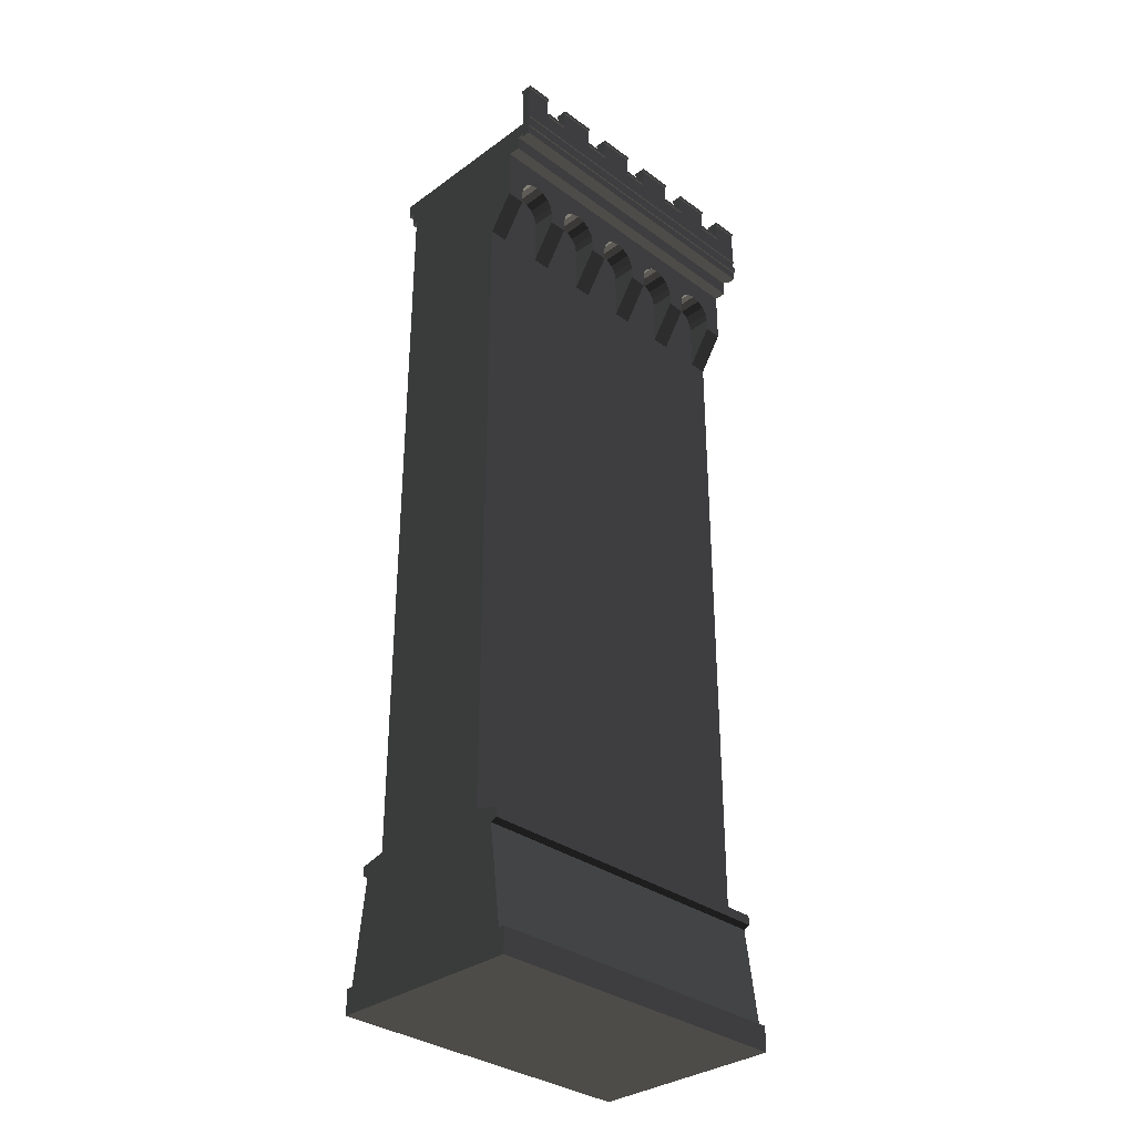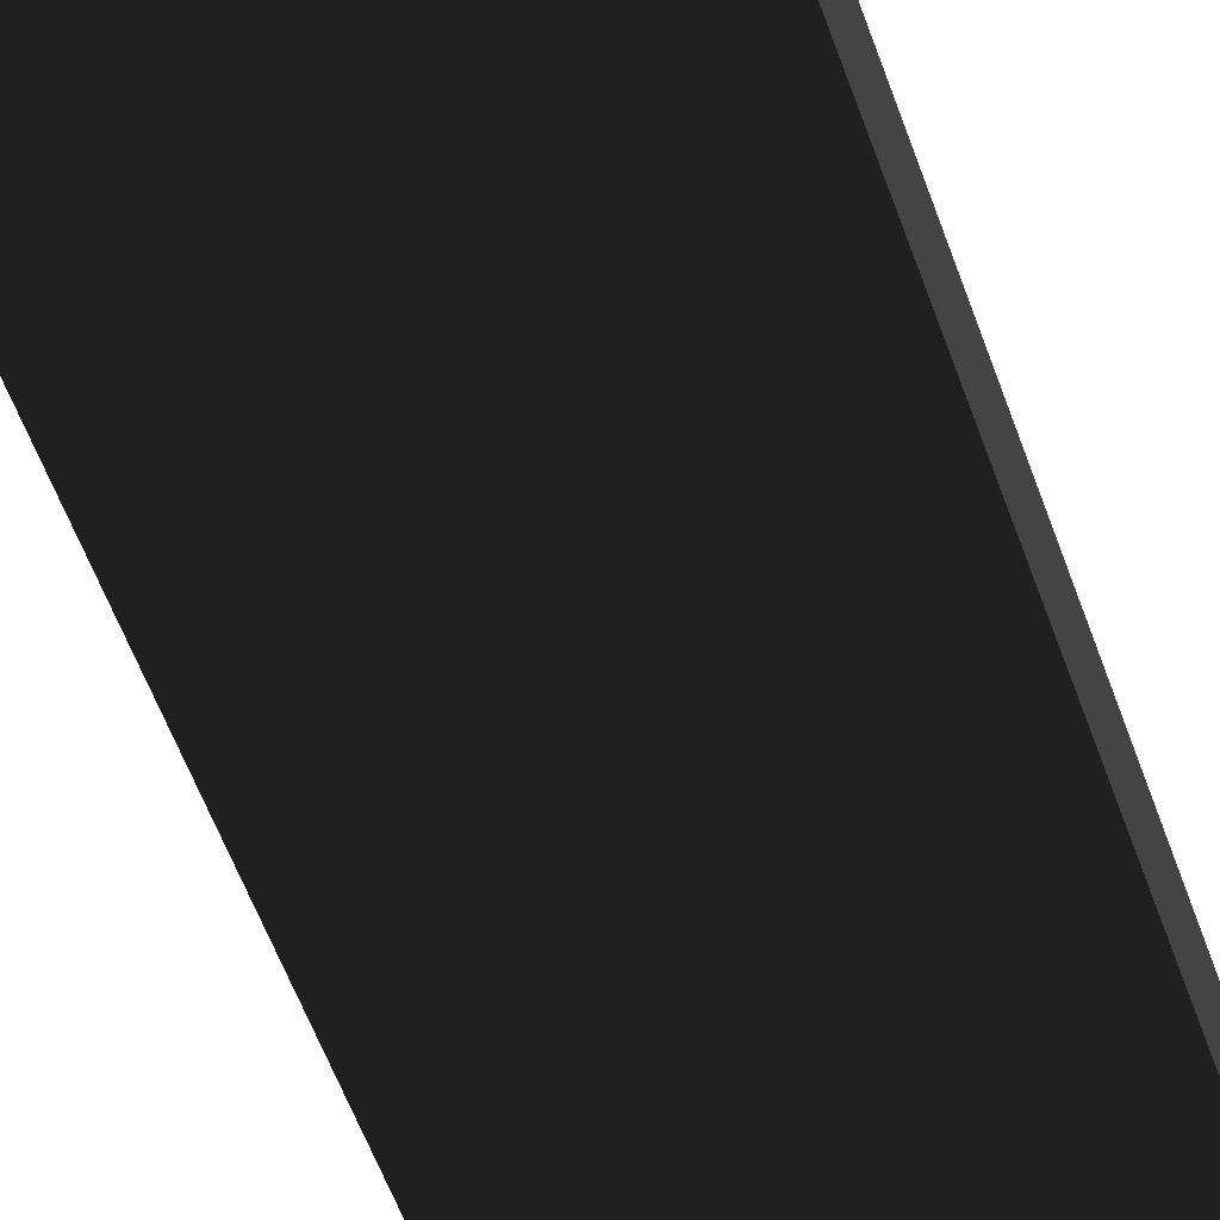
<metadata>
{"format":"obj","ext":"obj","renderer":"f3d","projection":"perspective","resolution":1024,"background":"white","views":[{"elev":-33.0,"azim":-45.1,"up":"+Z"},{"elev":-59.0,"azim":-160.1,"up":"+Y"}]}
</metadata>
<code>
v 31.43 -36.03 256.8
v 36.18 -36.03 260
v 41.77 -36.03 261.1
v 47.37 -36.03 260
v 52.11 -36.03 256.8
v 55.28 -36.03 252.1
v 56.39 -36.03 246.5
v 56.39 -36.03 213
v 62.66 -36.03 213
v 27.15 -36.03 213
v 27.15 -36.03 246.5
v 28.26 -36.03 252.1
v -52.11 -36.03 256.8
v -47.37 -36.03 260
v -41.77 -36.03 261.1
v -36.18 -36.03 260
v -31.43 -36.03 256.8
v -28.26 -36.03 252.1
v -27.15 -36.03 246.5
v -27.15 -36.03 213
v -20.89 -36.03 213
v -56.39 -36.03 213
v -56.39 -36.03 246.5
v -55.28 -36.03 252.1
v 110.7 -36.03 275.7
v 62.66 -36.03 275.7
v 20.89 -36.03 275.7
v -20.89 -36.03 275.7
v -62.66 -36.03 275.7
v 110.7 51.69 275.7
v 62.66 51.69 275.7
v 20.89 51.69 275.7
v -20.89 51.69 275.7
v -62.66 51.69 275.7
v 110.7 51.69 286.1
v 62.66 51.69 286.1
v 20.89 51.69 286.1
v -20.89 51.69 286.1
v -62.66 51.69 286.1
v 110.7 -61.09 286.1
v 62.66 -61.09 286.1
v 20.89 -61.09 286.1
v -20.89 -61.09 286.1
v -62.66 -61.09 286.1
v 110.7 -61.09 275.7
v 62.66 -61.09 275.7
v 20.89 -61.09 275.7
v -20.89 -61.09 275.7
v -62.66 -61.09 275.7
v 110.7 -52.74 275.7
v 52.11 -52.74 256.8
v 47.37 -52.74 260
v 41.77 -52.74 261.1
v 36.18 -52.74 260
v 31.43 -52.74 256.8
v 28.26 -52.74 252.1
v 27.15 -52.74 246.5
v 27.15 -52.74 238.1
v 62.66 -52.74 275.7
v 62.66 -52.74 238.1
v 56.39 -52.74 238.1
v 56.39 -52.74 246.5
v 55.28 -52.74 252.1
v 20.89 -52.74 275.7
v -31.43 -52.74 256.8
v -36.18 -52.74 260
v -41.77 -52.74 261.1
v -47.37 -52.74 260
v -52.11 -52.74 256.8
v -55.28 -52.74 252.1
v -56.39 -52.74 246.5
v -56.39 -52.74 238.1
v -20.89 -52.74 275.7
v -20.89 -52.74 238.1
v -27.15 -52.74 238.1
v -27.15 -52.74 246.5
v -28.26 -52.74 252.1
v -62.66 -52.74 275.7
v -62.66 -52.74 238.1
v -62.66 -36.03 213
v -98.16 -52.74 238.1
v -98.16 -36.03 213
v -98.16 -36.03 246.5
v -98.16 -52.74 246.5
v -97.05 -36.03 252.1
v -97.05 -52.74 252.1
v -93.88 -36.03 256.8
v -93.88 -52.74 256.8
v -89.14 -36.03 260
v -89.14 -52.74 260
v -83.54 -36.03 261.1
v -83.54 -52.74 261.1
v -77.95 -36.03 260
v -77.95 -52.74 260
v -73.21 -36.03 256.8
v -73.21 -52.74 256.8
v -70.04 -36.03 252.1
v -70.04 -52.74 252.1
v -68.92 -36.03 213
v -68.92 -36.03 246.5
v -68.92 -52.74 246.5
v -68.92 -52.74 238.1
v 20.89 -52.74 238.1
v 20.89 -36.03 213
v -14.62 -52.74 238.1
v -14.62 -36.03 213
v -14.62 -36.03 246.5
v -14.62 -52.74 246.5
v -13.51 -36.03 252.1
v -13.51 -52.74 252.1
v -10.34 -36.03 256.8
v -10.34 -52.74 256.8
v -5.595 -36.03 260
v -5.595 -52.74 260
v -2.5e-05 -36.03 261.1
v -2.5e-05 -52.74 261.1
v 5.595 -36.03 260
v 5.595 -52.74 260
v 10.34 -36.03 256.8
v 10.34 -52.74 256.8
v 13.51 -36.03 252.1
v 13.51 -52.74 252.1
v 14.62 -36.03 213
v 14.62 -36.03 246.5
v 14.62 -52.74 246.5
v 14.62 -52.74 238.1
v 110.7 -52.74 238.1
v 110.7 -36.03 213
v 68.92 -52.74 238.1
v 68.92 -36.03 213
v 68.92 -36.03 246.5
v 68.92 -52.74 246.5
v 70.04 -36.03 252.1
v 70.04 -52.74 252.1
v 73.21 -36.03 256.8
v 73.21 -52.74 256.8
v 77.95 -36.03 260
v 77.95 -52.74 260
v 83.54 -36.03 261.1
v 83.54 -52.74 261.1
v 89.14 -36.03 260
v 89.14 -52.74 260
v 93.88 -36.03 256.8
v 93.88 -52.74 256.8
v 97.05 -36.03 252.1
v 97.05 -52.74 252.1
v 98.16 -36.03 213
v 98.16 -36.03 246.5
v 98.16 -52.74 246.5
v 98.16 -52.74 238.1
v -91.9 -71.53 284.1
v -91.9 -65.27 284.1
v -75.19 -71.53 284.1
v -75.19 -65.27 284.1
v -50.13 -71.53 284.1
v -50.13 -65.27 284.1
v -33.42 -71.53 284.1
v -33.42 -65.27 284.1
v -8.354 -71.53 284.1
v -8.354 -65.27 284.1
v 8.354 -71.53 284.1
v 8.354 -65.27 284.1
v 33.42 -71.53 284.1
v 33.42 -65.27 284.1
v 50.13 -71.53 284.1
v 50.13 -65.27 284.1
v 75.19 -71.53 284.1
v 75.19 -65.27 284.1
v 91.9 -65.27 284.1
v 91.9 -71.53 284.1
v 110.7 -71.53 284.1
v 110.7 -65.27 284.1
v -91.9 -71.53 327.9
v -91.9 -71.53 313.3
v -91.9 -65.27 313.3
v -91.9 -65.27 327.9
v -50.13 -71.53 327.9
v -50.13 -71.53 313.3
v -50.13 -65.27 327.9
v -50.13 -65.27 313.3
v -75.19 -65.27 327.9
v -75.19 -71.53 327.9
v -75.19 -71.53 313.3
v -75.19 -65.27 313.3
v -8.354 -71.53 327.9
v -8.354 -71.53 313.3
v -8.354 -65.27 327.9
v -8.354 -65.27 313.3
v -33.42 -65.27 327.9
v -33.42 -71.53 327.9
v -33.42 -71.53 313.3
v -33.42 -65.27 313.3
v 33.42 -71.53 327.9
v 33.42 -71.53 313.3
v 33.42 -65.27 327.9
v 33.42 -65.27 313.3
v 8.354 -65.27 327.9
v 8.354 -71.53 327.9
v 8.354 -71.53 313.3
v 8.354 -65.27 313.3
v 75.19 -71.53 327.9
v 75.19 -71.53 313.3
v 75.19 -65.27 327.9
v 75.19 -65.27 313.3
v 50.13 -65.27 327.9
v 50.13 -71.53 327.9
v 50.13 -71.53 313.3
v 50.13 -65.27 313.3
v 110.7 -71.53 327.9
v 110.7 -71.53 313.3
v 110.7 -65.27 313.3
v 110.7 -65.27 327.9
v 91.9 -65.27 327.9
v 91.9 -71.53 327.9
v 91.9 -71.53 313.3
v 91.9 -65.27 313.3
v -110.7 -71.53 313.3
v -110.7 -71.53 284.1
v -110.7 -65.27 284.1
v -110.7 -65.27 313.3
v -110.7 -65.27 327.9
v -110.7 -71.53 327.9
v -110.7 -36.03 213
v -110.7 -36.03 275.7
v -110.7 51.69 275.7
v -110.7 51.69 286.1
v -110.7 -61.09 286.1
v -110.7 -61.09 275.7
v -110.7 -52.74 275.7
v -110.7 -52.74 238.1
v -110.7 -71.53 299.7
v 110.7 -71.53 299.7
v -110.7 -71.53 301.8
v 110.7 -71.53 301.8
v -110.7 -72.47 301.8
v 110.7 -72.47 301.8
v 110.7 -72.47 299.7
v -110.7 -72.47 299.7
v -110.7 -71.53 290.3
v 110.7 -71.53 290.3
v -110.7 -71.53 294.5
v 110.7 -71.53 294.5
v -110.7 -72.58 294.5
v 110.7 -72.58 294.5
v 110.7 -72.58 290.3
v -110.7 -72.58 290.3
v -75.19 -72.58 315.4
v -75.19 -64.22 315.4
v -75.19 -64.22 313.3
v -75.19 -72.58 313.3
v -91.9 -64.22 315.4
v -91.9 -72.58 315.4
v -91.9 -72.58 313.3
v -91.9 -64.22 313.3
v -50.13 -64.22 313.3
v -33.42 -64.22 313.3
v -50.13 -64.22 315.4
v -33.42 -64.22 315.4
v -50.13 -72.58 315.4
v -33.42 -72.58 315.4
v -33.42 -72.58 313.3
v -50.13 -72.58 313.3
v 8.354 -72.58 315.4
v 8.354 -64.22 315.4
v 8.354 -64.22 313.3
v 8.354 -72.58 313.3
v -8.354 -64.22 315.4
v -8.354 -72.58 315.4
v -8.354 -72.58 313.3
v -8.354 -64.22 313.3
v 33.42 -64.22 313.3
v 50.13 -64.22 313.3
v 33.42 -64.22 315.4
v 50.13 -64.22 315.4
v 33.42 -72.58 315.4
v 50.13 -72.58 315.4
v 50.13 -72.58 313.3
v 33.42 -72.58 313.3
v 91.9 -72.58 315.4
v 91.9 -64.22 315.4
v 91.9 -64.22 313.3
v 91.9 -72.58 313.3
v 75.19 -64.22 315.4
v 75.19 -72.58 315.4
v 75.19 -72.58 313.3
v 75.19 -64.22 313.3
v 91.9 -64.22 327.9
v 110.7 -64.22 327.9
v 91.9 -64.22 330
v 110.7 -64.22 330
v 91.9 -72.58 330
v 110.7 -72.58 330
v 110.7 -72.58 327.9
v 91.9 -72.58 327.9
v 75.19 -72.58 330
v 75.19 -64.22 330
v 75.19 -64.22 327.9
v 75.19 -72.58 327.9
v 50.13 -64.22 330
v 50.13 -72.58 330
v 50.13 -72.58 327.9
v 50.13 -64.22 327.9
v 8.354 -64.22 327.9
v 33.42 -64.22 327.9
v 8.354 -64.22 330
v 33.42 -64.22 330
v 8.354 -72.58 330
v 33.42 -72.58 330
v 33.42 -72.58 327.9
v 8.354 -72.58 327.9
v -8.354 -72.58 330
v -8.354 -64.22 330
v -8.354 -64.22 327.9
v -8.354 -72.58 327.9
v -33.42 -64.22 330
v -33.42 -72.58 330
v -33.42 -72.58 327.9
v -33.42 -64.22 327.9
v -75.19 -64.22 327.9
v -50.13 -64.22 327.9
v -75.19 -64.22 330
v -50.13 -64.22 330
v -75.19 -72.58 330
v -50.13 -72.58 330
v -50.13 -72.58 327.9
v -75.19 -72.58 327.9
v -91.9 -72.58 330
v -91.9 -64.22 330
v -91.9 -64.22 327.9
v -91.9 -72.58 327.9
v -110.7 -64.22 330
v -110.7 -72.58 330
v -110.7 -72.58 327.9
v -110.7 -64.22 327.9
v -110.7 55.87 286.1
v 110.7 55.87 286.1
v -110.7 55.87 296.6
v 110.7 55.87 296.6
v -110.7 -69.45 296.6
v 110.7 -69.45 296.6
v 110.7 -69.45 286.1
v -110.7 -69.45 286.1
v 110.7 72.58 -330
v 110.7 -61.09 -330
v 110.7 72.58 -313.3
v 110.7 -61.09 -313.3
v 110.7 68.4 -313.3
v 110.7 -56.91 -313.3
v 110.7 60.05 -246.5
v 110.7 -48.56 -246.5
v 110.7 64.23 -244.4
v 110.7 -52.74 -244.4
v 110.7 64.23 -238.1
v 110.7 -52.74 -238.1
v 110.7 -36.03 275.7
v 110.7 47.52 275.7
v 110.7 47.52 -233.9
v 110.7 -36.03 -233.9
v -110.7 -61.09 -330
v -110.7 72.58 -330
v -110.7 -61.09 -313.3
v -110.7 72.58 -313.3
v -110.7 -56.91 -313.3
v -110.7 68.4 -313.3
v -110.7 -48.56 -246.5
v -110.7 60.05 -246.5
v -110.7 -52.74 -244.4
v -110.7 64.23 -244.4
v -110.7 -52.74 -238.1
v -110.7 64.23 -238.1
v -110.7 47.52 275.7
v -110.7 -36.03 275.7
v -110.7 -36.03 -233.9
v -110.7 47.52 -233.9
g group0
g group1
g group2
f 372 374 371
f 374 372 373
f 373 370 374
f 370 373 369
f 369 368 370
f 368 369 367
f 367 366 368
f 366 367 365
f 365 364 366
f 364 365 363
f 361 360 362
f 360 361 359
f 357 355 356
f 355 357 358
f 353 358 357
f 358 353 354
f 353 352 354
f 352 353 351
f 351 350 352
f 350 351 349
f 349 348 350
f 348 349 347
f 345 344 346
f 344 345 343
f 344 360 359
f 360 344 343
f 345 360 343
f 360 345 362
f 364 345 347
f 345 364 362
f 349 364 347
f 364 349 366
f 349 368 366
f 368 349 351
f 353 368 351
f 368 353 370
f 374 353 357
f 353 374 370
f 356 374 357
f 374 356 371
f 372 356 355
f 356 372 371
f 358 372 355
f 372 358 373
f 369 358 354
f 358 369 373
f 352 369 354
f 369 352 367
f 352 365 367
f 365 352 350
f 348 365 350
f 365 348 363
f 361 348 346
f 348 361 363
f 344 361 346
f 361 344 359
f 341 339 340
f 339 341 342
f 339 338 340
f 338 339 337
f 338 335 336
f 335 338 337
f 341 335 342
f 335 341 336
f 338 341 340
f 341 338 336
f 339 335 337
f 335 339 342
f 332 334 331
f 334 332 333
f 328 330 327
f 330 328 329
f 330 334 333
f 334 330 329
f 328 334 329
f 334 328 331
f 332 328 327
f 328 332 331
f 330 332 327
f 332 330 333
f 325 323 324
f 323 325 326
f 323 322 324
f 322 323 321
f 322 319 320
f 319 322 321
f 325 319 326
f 319 325 320
f 322 325 324
f 325 322 320
f 323 319 321
f 319 323 326
f 316 318 315
f 318 316 317
f 312 314 311
f 314 312 313
f 314 318 317
f 318 314 313
f 312 318 313
f 318 312 315
f 316 312 311
f 312 316 315
f 314 316 311
f 316 314 317
f 309 307 308
f 307 309 310
f 307 306 308
f 306 307 305
f 306 303 304
f 303 306 305
f 309 303 310
f 303 309 304
f 306 309 308
f 309 306 304
f 307 303 305
f 303 307 310
f 300 302 299
f 302 300 301
f 296 298 295
f 298 296 297
f 298 302 301
f 302 298 297
f 296 302 297
f 302 296 299
f 300 296 295
f 296 300 299
f 298 300 295
f 300 298 301
f 293 291 292
f 291 293 294
f 291 290 292
f 290 291 289
f 290 287 288
f 287 290 289
f 293 287 294
f 287 293 288
f 290 293 292
f 293 290 288
f 291 287 289
f 287 291 294
f 284 286 283
f 286 284 285
f 280 282 279
f 282 280 281
f 282 286 285
f 286 282 281
f 280 286 281
f 286 280 283
f 284 280 279
f 280 284 283
f 282 284 279
f 284 282 285
f 277 275 276
f 275 277 278
f 275 274 276
f 274 275 273
f 274 271 272
f 271 274 273
f 277 271 278
f 271 277 272
f 274 277 276
f 277 274 272
f 275 271 273
f 271 275 278
f 268 270 267
f 270 268 269
f 264 266 263
f 266 264 265
f 266 270 269
f 270 266 265
f 264 270 265
f 270 264 267
f 268 264 263
f 264 268 267
f 266 268 263
f 268 266 269
f 261 259 260
f 259 261 262
f 259 258 260
f 258 259 257
f 258 255 256
f 255 258 257
f 261 255 262
f 255 261 256
f 258 261 260
f 261 258 256
f 259 255 257
f 255 259 262
f 252 254 251
f 254 252 253
f 248 250 247
f 250 248 249
f 250 254 253
f 254 250 249
f 248 254 249
f 254 248 251
f 252 248 247
f 248 252 251
f 250 252 247
f 252 250 253
f 245 243 244
f 243 245 246
f 243 242 244
f 242 243 241
f 242 239 240
f 239 242 241
f 245 239 246
f 239 245 240
f 242 245 244
f 245 242 240
f 243 239 241
f 239 243 246
f 237 235 236
f 235 237 238
f 235 234 236
f 234 235 233
f 234 231 232
f 231 234 233
f 237 231 238
f 231 237 232
f 234 237 236
f 237 234 232
f 235 231 233
f 231 235 238
f 230 224 229
f 224 230 223
f 227 225 226
f 227 224 225
f 227 229 224
f 229 227 228
f 222 220 221
f 217 220 222
f 217 219 220
f 219 217 218
f 214 216 213
f 216 214 215
f 212 216 211
f 216 212 213
f 210 214 209
f 214 210 215
f 206 208 205
f 208 206 207
f 203 208 204
f 208 203 205
f 203 202 201
f 202 203 204
f 202 206 201
f 206 202 207
f 198 200 197
f 200 198 199
f 195 200 196
f 200 195 197
f 195 194 193
f 194 195 196
f 194 198 193
f 198 194 199
f 190 192 189
f 192 190 191
f 187 192 188
f 192 187 189
f 187 186 185
f 186 187 188
f 186 190 185
f 190 186 191
f 182 184 181
f 184 182 183
f 179 184 180
f 184 179 181
f 179 178 177
f 178 179 180
f 178 182 177
f 182 178 183
f 176 220 175
f 220 176 221
f 176 174 173
f 174 176 175
f 174 222 173
f 222 174 217
f 171 169 170
f 169 171 172
f 170 168 167
f 168 170 169
f 167 166 165
f 166 167 168
f 165 164 163
f 164 165 166
f 163 162 161
f 162 163 164
f 161 160 159
f 160 161 162
f 159 158 157
f 158 159 160
f 157 156 155
f 156 157 158
f 155 154 153
f 154 155 156
f 153 152 151
f 152 153 154
f 151 219 218
f 219 151 152
f 211 169 172
f 169 211 216
f 216 168 169
f 168 216 204
f 204 166 168
f 166 204 208
f 208 164 166
f 164 208 196
f 196 162 164
f 162 196 200
f 200 160 162
f 160 200 188
f 188 158 160
f 158 188 192
f 192 156 158
f 156 192 180
f 180 154 156
f 154 180 184
f 184 152 154
f 152 184 175
f 175 219 152
f 219 175 220
f 214 212 209
f 212 214 213
f 202 216 215
f 216 202 204
f 206 203 201
f 203 206 205
f 194 208 207
f 208 194 196
f 198 195 193
f 195 198 197
f 186 200 199
f 200 186 188
f 190 187 185
f 187 190 189
f 178 192 191
f 192 178 180
f 182 179 177
f 179 182 181
f 174 184 183
f 184 174 175
f 222 176 173
f 176 222 221
f 171 215 210
f 215 171 170
f 170 202 215
f 202 170 167
f 167 207 202
f 207 167 165
f 165 194 207
f 194 165 163
f 163 199 194
f 199 163 161
f 161 186 199
f 186 161 159
f 159 191 186
f 191 159 157
f 157 178 191
f 178 157 155
f 155 183 178
f 183 155 153
f 153 174 183
f 174 153 151
f 151 217 174
f 217 151 218
f 150 148 149
f 148 150 147
f 146 148 145
f 148 146 149
f 144 145 143
f 145 144 146
f 144 141 142
f 141 144 143
f 142 139 140
f 139 142 141
f 140 137 138
f 137 140 139
f 138 135 136
f 135 138 137
f 135 134 136
f 134 135 133
f 133 132 134
f 132 133 131
f 131 129 132
f 129 131 130
f 128 150 127
f 150 128 147
f 126 124 125
f 124 126 123
f 122 124 121
f 124 122 125
f 120 121 119
f 121 120 122
f 120 117 118
f 117 120 119
f 118 115 116
f 115 118 117
f 116 113 114
f 113 116 115
f 114 111 112
f 111 114 113
f 111 110 112
f 110 111 109
f 109 108 110
f 108 109 107
f 107 105 108
f 105 107 106
f 104 126 103
f 126 104 123
f 102 100 101
f 100 102 99
f 98 100 97
f 100 98 101
f 96 97 95
f 97 96 98
f 96 93 94
f 93 96 95
f 94 91 92
f 91 94 93
f 92 89 90
f 89 92 91
f 90 87 88
f 87 90 89
f 87 86 88
f 86 87 85
f 85 84 86
f 84 85 83
f 83 81 84
f 81 83 82
f 80 102 79
f 102 80 99
f 101 78 79
f 98 78 101
f 96 78 98
f 94 78 96
f 92 78 94
f 90 78 92
f 90 229 78
f 88 229 90
f 86 229 88
f 84 229 86
f 81 229 84
f 229 81 230
f 101 79 102
f 76 73 74
f 77 73 76
f 65 73 77
f 66 73 65
f 67 73 66
f 68 73 67
f 68 78 73
f 69 78 68
f 70 78 69
f 71 78 70
f 72 78 71
f 78 72 79
f 76 74 75
f 125 64 103
f 122 64 125
f 120 64 122
f 118 64 120
f 116 64 118
f 114 64 116
f 114 73 64
f 112 73 114
f 110 73 112
f 108 73 110
f 105 73 108
f 73 105 74
f 125 103 126
f 62 59 60
f 63 59 62
f 51 59 63
f 52 59 51
f 53 59 52
f 54 59 53
f 54 64 59
f 55 64 54
f 56 64 55
f 57 64 56
f 58 64 57
f 64 58 103
f 62 60 61
f 149 50 127
f 146 50 149
f 144 50 146
f 142 50 144
f 140 50 142
f 138 50 140
f 138 59 50
f 136 59 138
f 134 59 136
f 132 59 134
f 129 59 132
f 59 129 60
f 149 127 150
f 49 229 228
f 229 49 78
f 48 78 49
f 78 48 73
f 47 73 48
f 73 47 64
f 46 64 47
f 64 46 59
f 45 59 46
f 59 45 50
f 49 227 44
f 227 49 228
f 48 44 43
f 44 48 49
f 47 43 42
f 43 47 48
f 46 42 41
f 42 46 47
f 45 41 40
f 41 45 46
f 227 39 44
f 39 227 226
f 44 38 43
f 38 44 39
f 43 37 42
f 37 43 38
f 42 36 41
f 36 42 37
f 41 35 40
f 35 41 36
f 39 225 34
f 225 39 226
f 38 34 33
f 34 38 39
f 37 33 32
f 33 37 38
f 36 32 31
f 32 36 37
f 35 31 30
f 31 35 36
f 29 225 224
f 225 29 34
f 28 34 29
f 34 28 33
f 27 33 28
f 33 27 32
f 26 32 27
f 32 26 31
f 25 31 26
f 31 25 30
f 223 82 83
f 29 99 80
f 29 100 99
f 29 97 100
f 29 95 97
f 29 93 95
f 29 91 93
f 29 89 91
f 85 223 83
f 224 89 29
f 224 87 89
f 224 85 87
f 85 224 223
f 80 22 23
f 28 20 21
f 28 19 20
f 28 18 19
f 28 17 18
f 28 16 17
f 28 15 16
f 28 14 15
f 29 14 28
f 29 13 14
f 29 24 13
f 29 23 24
f 23 29 80
f 21 106 107
f 27 123 104
f 27 124 123
f 27 121 124
f 27 119 121
f 27 117 119
f 27 115 117
f 27 113 115
f 28 113 27
f 28 111 113
f 28 109 111
f 28 107 109
f 107 28 21
f 104 10 11
f 26 8 9
f 26 7 8
f 26 6 7
f 26 5 6
f 26 4 5
f 26 3 4
f 26 2 3
f 27 2 26
f 27 1 2
f 27 12 1
f 27 11 12
f 11 27 104
f 9 130 131
f 25 147 128
f 25 148 147
f 25 145 148
f 25 143 145
f 25 141 143
f 25 139 141
f 25 137 139
f 26 137 25
f 26 135 137
f 26 133 135
f 26 131 133
f 131 26 9
f 82 230 81
f 230 82 223
f 22 79 72
f 79 22 80
f 106 74 105
f 74 106 21
f 10 103 58
f 103 10 104
f 130 60 129
f 60 130 9
f 21 75 74
f 75 21 20
f 75 19 76
f 19 75 20
f 77 19 18
f 19 77 76
f 65 18 17
f 18 65 77
f 65 16 66
f 16 65 17
f 66 15 67
f 15 66 16
f 67 14 68
f 14 67 15
f 68 13 69
f 13 68 14
f 13 70 69
f 70 13 24
f 24 71 70
f 71 24 23
f 23 72 71
f 72 23 22
f 9 61 60
f 61 9 8
f 61 7 62
f 7 61 8
f 63 7 6
f 7 63 62
f 51 6 5
f 6 51 63
f 51 4 52
f 4 51 5
f 52 3 53
f 3 52 4
f 53 2 54
f 2 53 3
f 54 1 55
f 1 54 2
f 1 56 55
f 56 1 12
f 12 57 56
f 57 12 11
f 11 58 57
f 58 11 10
f 212 210 209
f 211 210 212
f 211 171 210
f 171 211 172
f 25 127 50
f 127 25 128
f 35 45 40
f 35 50 45
f 35 25 50
f 25 35 30

</code>
